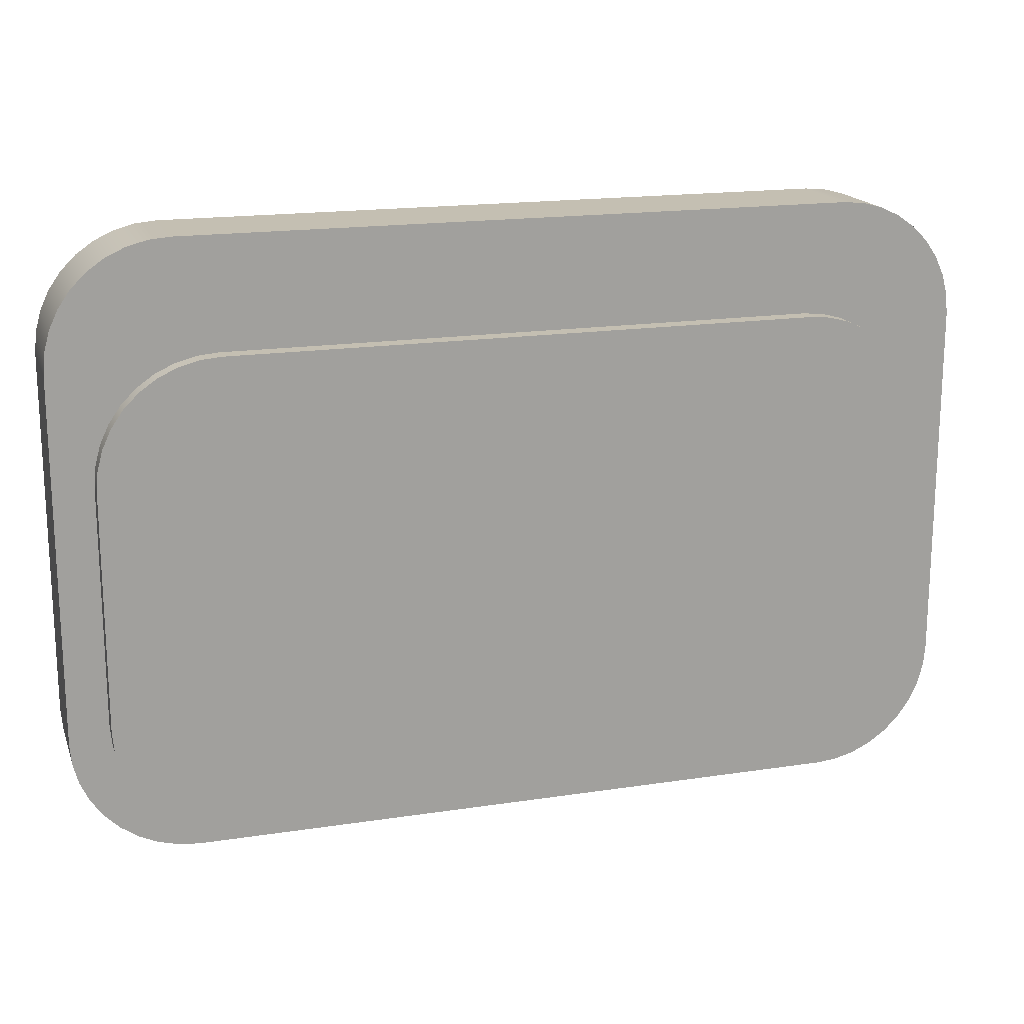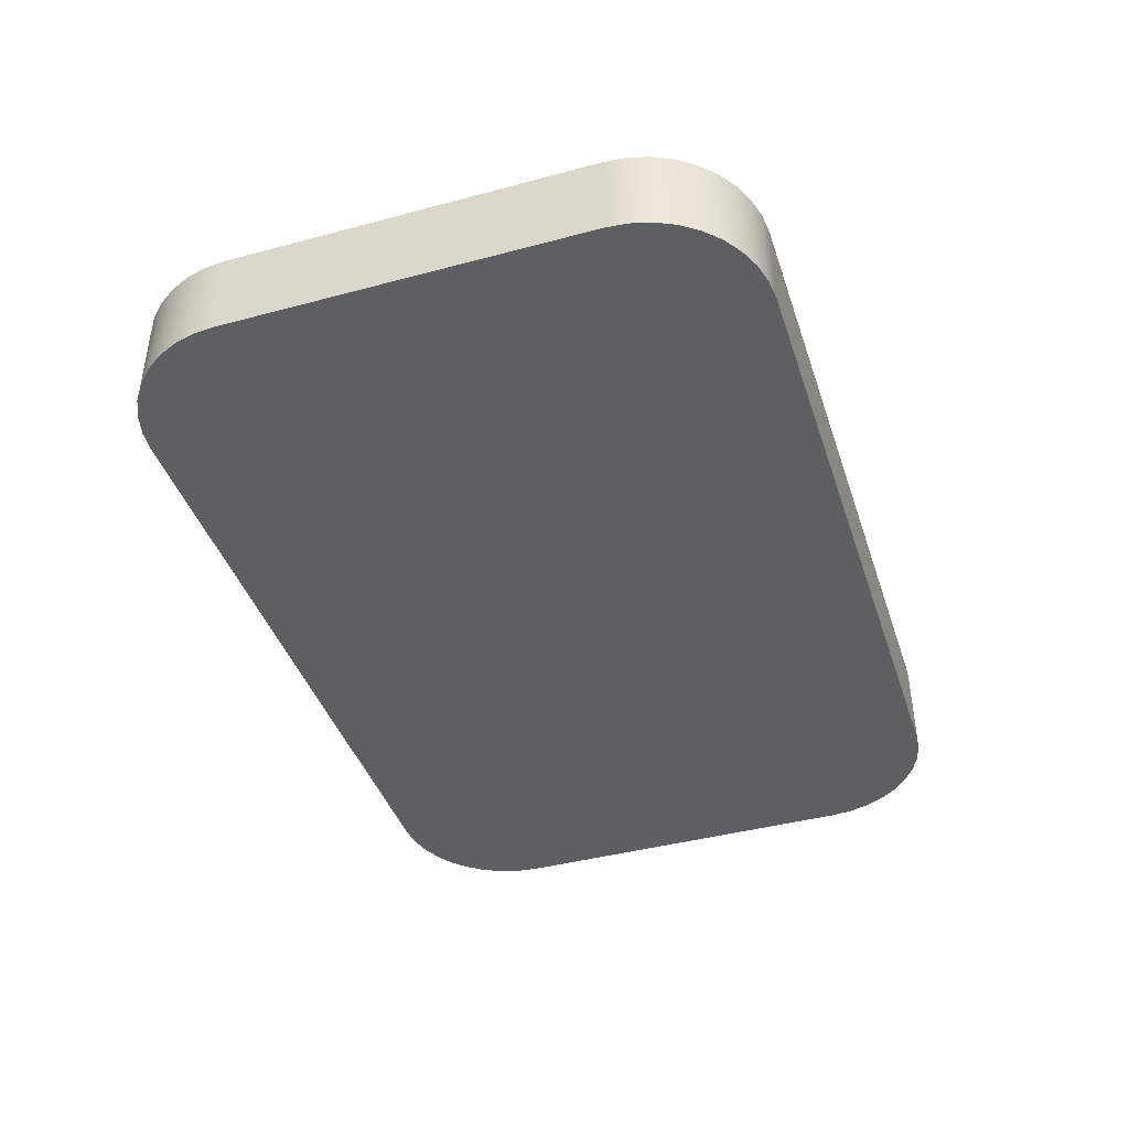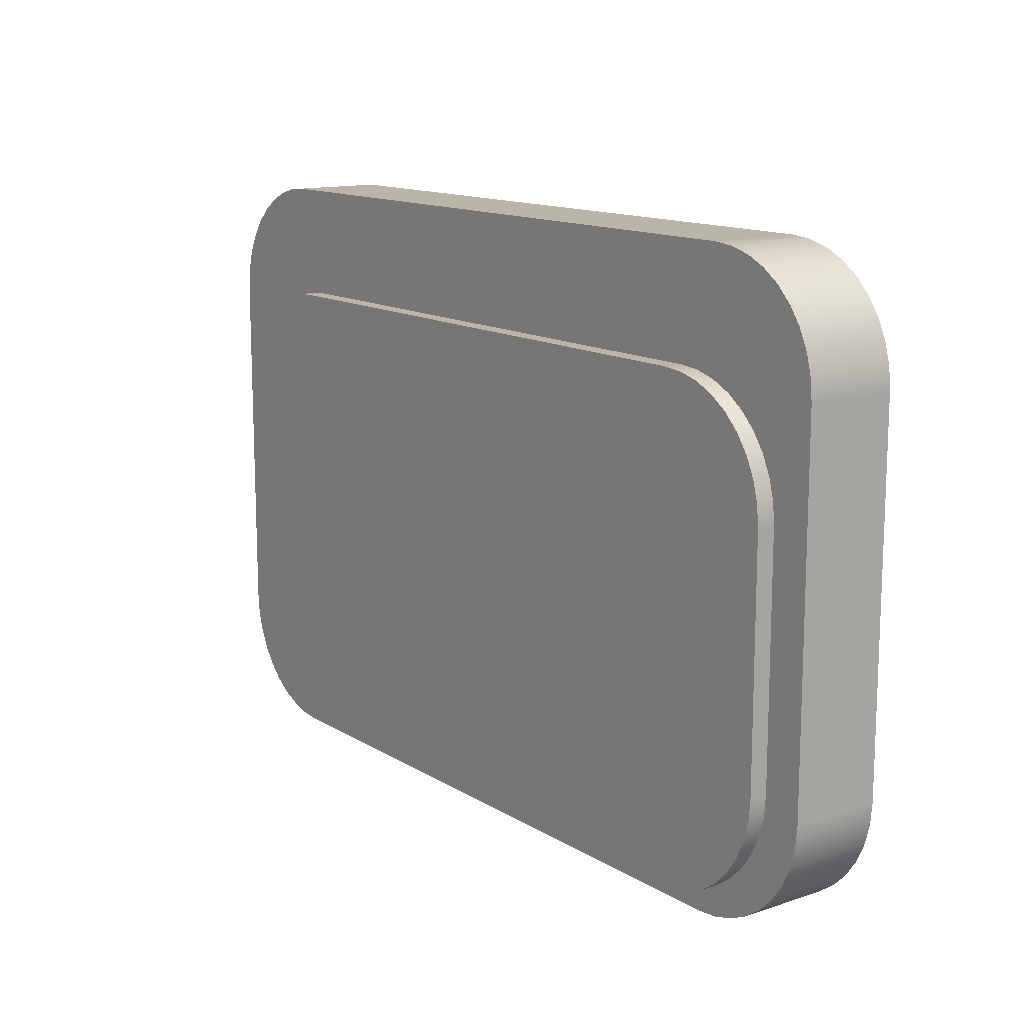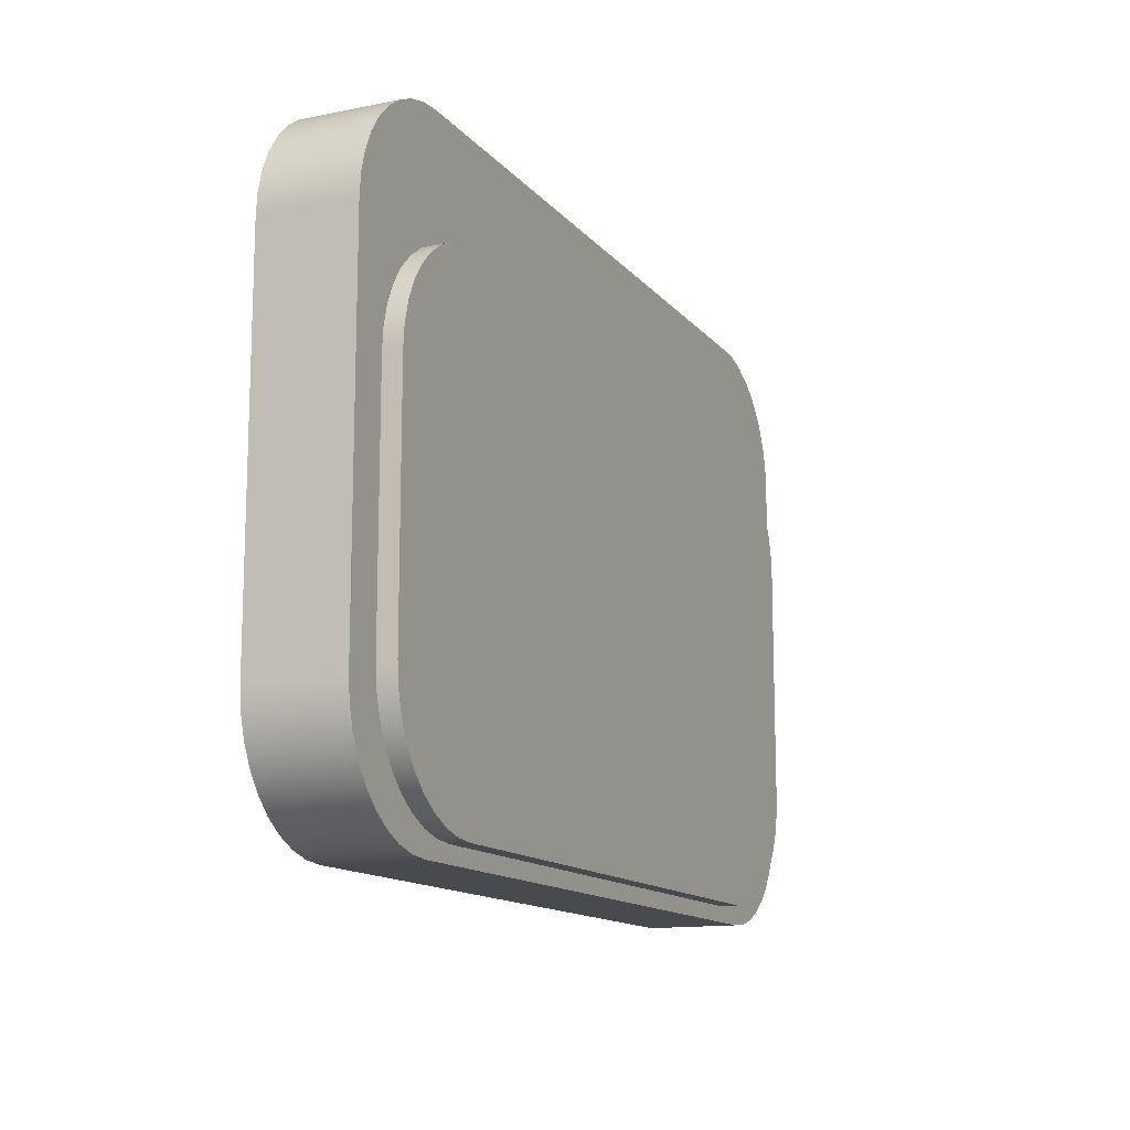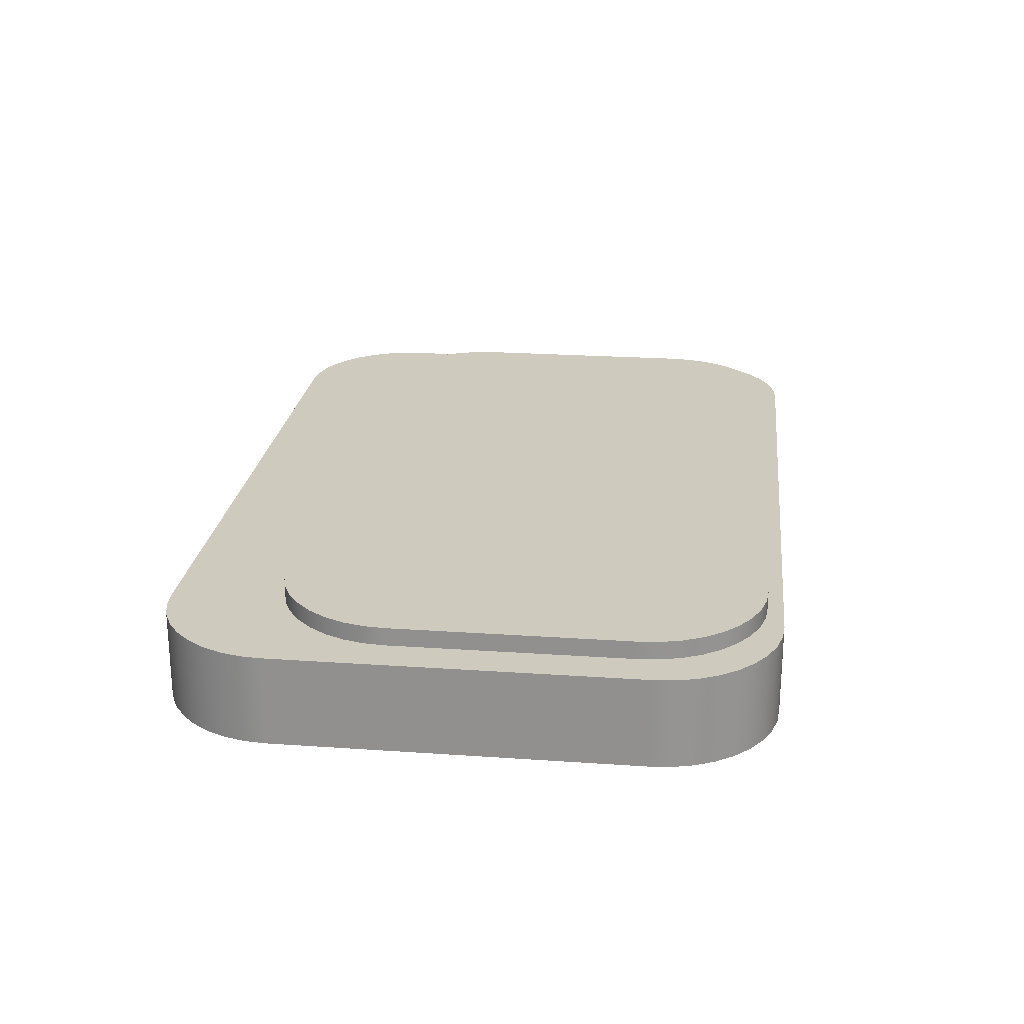
<metadata>
{"format":"obj","ext":"obj","renderer":"f3d","projection":"perspective","resolution":1024,"background":"white","views":[{"elev":17.6,"azim":163.2,"up":"+Z"},{"elev":-41.9,"azim":-72.1,"up":"+Y"},{"elev":13.4,"azim":-126.7,"up":"+Z"},{"elev":-13.4,"azim":114.4,"up":"+Z"},{"elev":23.2,"azim":96.7,"up":"+Y"}]}
</metadata>
<code>
v -4.852 1.5 3.186
v 4.852 1.5 3.186
v 4.852 1.8 3.186
v -4.852 1.8 3.186
v 4.852 1.5 3.186
v 5.199 1.5 3.155
v 5.536 1.5 3.065
v 5.852 1.5 2.918
v 6.137 1.5 2.718
v 6.384 1.5 2.471
v 6.584 1.5 2.186
v 6.731 1.5 1.87
v 6.821 1.5 1.533
v 6.852 1.5 1.186
v 6.852 1.8 1.186
v 6.821 1.8 1.533
v 6.731 1.8 1.87
v 6.584 1.8 2.186
v 6.384 1.8 2.471
v 6.137 1.8 2.718
v 5.852 1.8 2.918
v 5.536 1.8 3.065
v 5.199 1.8 3.155
v 4.852 1.8 3.186
v 6.852 1.5 1.186
v 6.852 1.5 -2.74
v 6.852 1.8 -2.74
v 6.852 1.8 1.186
v 6.852 1.5 -2.74
v 6.821 1.5 -3.087
v 6.731 1.5 -3.424
v 6.584 1.5 -3.74
v 6.384 1.5 -4.025
v 6.137 1.5 -4.272
v 5.852 1.5 -4.472
v 5.536 1.5 -4.619
v 5.199 1.5 -4.709
v 4.852 1.5 -4.74
v 4.852 1.8 -4.74
v 5.199 1.8 -4.709
v 5.536 1.8 -4.619
v 5.852 1.8 -4.472
v 6.137 1.8 -4.272
v 6.384 1.8 -4.025
v 6.584 1.8 -3.74
v 6.731 1.8 -3.424
v 6.821 1.8 -3.087
v 6.852 1.8 -2.74
v -6.852 1.5 1.186
v -6.821 1.5 1.533
v -6.731 1.5 1.87
v -6.584 1.5 2.186
v -6.384 1.5 2.471
v -6.137 1.5 2.718
v -5.852 1.5 2.918
v -5.536 1.5 3.065
v -5.199 1.5 3.155
v -4.852 1.5 3.186
v -4.852 1.8 3.186
v -5.199 1.8 3.155
v -5.536 1.8 3.065
v -5.852 1.8 2.918
v -6.137 1.8 2.718
v -6.384 1.8 2.471
v -6.584 1.8 2.186
v -6.731 1.8 1.87
v -6.821 1.8 1.533
v -6.852 1.8 1.186
v -6.852 1.5 -2.74
v -6.852 1.5 1.186
v -6.852 1.8 1.186
v -6.852 1.8 -2.74
v -4.852 1.5 -4.74
v -5.199 1.5 -4.709
v -5.536 1.5 -4.619
v -5.852 1.5 -4.472
v -6.137 1.5 -4.272
v -6.384 1.5 -4.025
v -6.584 1.5 -3.74
v -6.731 1.5 -3.424
v -6.821 1.5 -3.087
v -6.852 1.5 -2.74
v -6.852 1.8 -2.74
v -6.821 1.8 -3.087
v -6.731 1.8 -3.424
v -6.584 1.8 -3.74
v -6.384 1.8 -4.025
v -6.137 1.8 -4.272
v -5.852 1.8 -4.472
v -5.536 1.8 -4.619
v -5.199 1.8 -4.709
v -4.852 1.8 -4.74
v 4.852 1.5 -4.74
v -4.852 1.5 -4.74
v -4.852 1.8 -4.74
v 4.852 1.8 -4.74
v 6.852 1.8 -2.74
v 6.821 1.8 -3.087
v 6.731 1.8 -3.424
v 6.584 1.8 -3.74
v 6.384 1.8 -4.025
v 6.137 1.8 -4.272
v 5.852 1.8 -4.472
v 5.536 1.8 -4.619
v 5.199 1.8 -4.709
v 4.852 1.8 -4.74
v -4.852 1.8 -4.74
v -5.199 1.8 -4.709
v -5.536 1.8 -4.619
v -5.852 1.8 -4.472
v -6.137 1.8 -4.272
v -6.384 1.8 -4.025
v -6.584 1.8 -3.74
v -6.731 1.8 -3.424
v -6.821 1.8 -3.087
v -6.852 1.8 -2.74
v -6.852 1.8 1.186
v -6.821 1.8 1.533
v -6.731 1.8 1.87
v -6.584 1.8 2.186
v -6.384 1.8 2.471
v -6.137 1.8 2.718
v -5.852 1.8 2.918
v -5.536 1.8 3.065
v -5.199 1.8 3.155
v -4.852 1.8 3.186
v 4.852 1.8 3.186
v 5.199 1.8 3.155
v 5.536 1.8 3.065
v 5.852 1.8 2.918
v 6.137 1.8 2.718
v 6.384 1.8 2.471
v 6.584 1.8 2.186
v 6.731 1.8 1.87
v 6.821 1.8 1.533
v 6.852 1.8 1.186
v -5.5 0 5
v 5.5 0 5
v 5.5 1.5 5
v -5.5 1.5 5
v -7.5 0 3
v -7.47 0 3.347
v -7.379 0 3.684
v -7.232 0 4
v -7.032 0 4.286
v -6.786 0 4.532
v -6.5 0 4.732
v -6.184 0 4.879
v -5.847 0 4.97
v -5.5 0 5
v -5.5 1.5 5
v -5.847 1.5 4.97
v -6.184 1.5 4.879
v -6.5 1.5 4.732
v -6.786 1.5 4.532
v -7.032 1.5 4.286
v -7.232 1.5 4
v -7.379 1.5 3.684
v -7.47 1.5 3.347
v -7.5 1.5 3
v -7.5 0 -3
v -7.5 0 3
v -7.5 1.5 3
v -7.5 1.5 -3
v -5.5 0 -5
v -5.847 0 -4.97
v -6.184 0 -4.879
v -6.5 0 -4.732
v -6.786 0 -4.532
v -7.032 0 -4.286
v -7.232 0 -4
v -7.379 0 -3.684
v -7.47 0 -3.347
v -7.5 0 -3
v -7.5 1.5 -3
v -7.47 1.5 -3.347
v -7.379 1.5 -3.684
v -7.232 1.5 -4
v -7.032 1.5 -4.286
v -6.786 1.5 -4.532
v -6.5 1.5 -4.732
v -6.184 1.5 -4.879
v -5.847 1.5 -4.97
v -5.5 1.5 -5
v 5.5 0 -5
v -5.5 0 -5
v -5.5 1.5 -5
v 5.5 1.5 -5
v 7.5 0 -3
v 7.47 0 -3.347
v 7.379 0 -3.684
v 7.232 0 -4
v 7.032 0 -4.286
v 6.786 0 -4.532
v 6.5 0 -4.732
v 6.184 0 -4.879
v 5.847 0 -4.97
v 5.5 0 -5
v 5.5 1.5 -5
v 5.847 1.5 -4.97
v 6.184 1.5 -4.879
v 6.5 1.5 -4.732
v 6.786 1.5 -4.532
v 7.032 1.5 -4.286
v 7.232 1.5 -4
v 7.379 1.5 -3.684
v 7.47 1.5 -3.347
v 7.5 1.5 -3
v 7.5 0 3
v 7.5 0 -3
v 7.5 1.5 -3
v 7.5 1.5 3
v 5.5 0 5
v 5.847 0 4.97
v 6.184 0 4.879
v 6.5 0 4.732
v 6.786 0 4.532
v 7.032 0 4.286
v 7.232 0 4
v 7.379 0 3.684
v 7.47 0 3.347
v 7.5 0 3
v 7.5 1.5 3
v 7.47 1.5 3.347
v 7.379 1.5 3.684
v 7.232 1.5 4
v 7.032 1.5 4.286
v 6.786 1.5 4.532
v 6.5 1.5 4.732
v 6.184 1.5 4.879
v 5.847 1.5 4.97
v 5.5 1.5 5
v 4.852 1.5 -4.74
v 5.199 1.5 -4.709
v 5.536 1.5 -4.619
v 5.852 1.5 -4.472
v 6.137 1.5 -4.272
v 6.384 1.5 -4.025
v 6.584 1.5 -3.74
v 6.731 1.5 -3.424
v 6.821 1.5 -3.087
v 6.852 1.5 -2.74
v 6.852 1.5 1.186
v 6.821 1.5 1.533
v 6.731 1.5 1.87
v 6.584 1.5 2.186
v 6.384 1.5 2.471
v 6.137 1.5 2.718
v 5.852 1.5 2.918
v 5.536 1.5 3.065
v 5.199 1.5 3.155
v 4.852 1.5 3.186
v -4.852 1.5 3.186
v -5.199 1.5 3.155
v -5.536 1.5 3.065
v -5.852 1.5 2.918
v -6.137 1.5 2.718
v -6.384 1.5 2.471
v -6.584 1.5 2.186
v -6.731 1.5 1.87
v -6.821 1.5 1.533
v -6.852 1.5 1.186
v -6.852 1.5 -2.74
v -6.821 1.5 -3.087
v -6.731 1.5 -3.424
v -6.584 1.5 -3.74
v -6.384 1.5 -4.025
v -6.137 1.5 -4.272
v -5.852 1.5 -4.472
v -5.536 1.5 -4.619
v -5.199 1.5 -4.709
v -4.852 1.5 -4.74
v 5.5 1.5 5
v 5.847 1.5 4.97
v 6.184 1.5 4.879
v 6.5 1.5 4.732
v 6.786 1.5 4.532
v 7.032 1.5 4.286
v 7.232 1.5 4
v 7.379 1.5 3.684
v 7.47 1.5 3.347
v 7.5 1.5 3
v 7.5 1.5 -3
v 7.47 1.5 -3.347
v 7.379 1.5 -3.684
v 7.232 1.5 -4
v 7.032 1.5 -4.286
v 6.786 1.5 -4.532
v 6.5 1.5 -4.732
v 6.184 1.5 -4.879
v 5.847 1.5 -4.97
v 5.5 1.5 -5
v -5.5 1.5 -5
v -5.847 1.5 -4.97
v -6.184 1.5 -4.879
v -6.5 1.5 -4.732
v -6.786 1.5 -4.532
v -7.032 1.5 -4.286
v -7.232 1.5 -4
v -7.379 1.5 -3.684
v -7.47 1.5 -3.347
v -7.5 1.5 -3
v -7.5 1.5 3
v -7.47 1.5 3.347
v -7.379 1.5 3.684
v -7.232 1.5 4
v -7.032 1.5 4.286
v -6.786 1.5 4.532
v -6.5 1.5 4.732
v -6.184 1.5 4.879
v -5.847 1.5 4.97
v -5.5 1.5 5
v 7.5 0 3
v 7.47 0 3.347
v 7.379 0 3.684
v 7.232 0 4
v 7.032 0 4.286
v 6.786 0 4.532
v 6.5 0 4.732
v 6.184 0 4.879
v 5.847 0 4.97
v 5.5 0 5
v -5.5 0 5
v -5.847 0 4.97
v -6.184 0 4.879
v -6.5 0 4.732
v -6.786 0 4.532
v -7.032 0 4.286
v -7.232 0 4
v -7.379 0 3.684
v -7.47 0 3.347
v -7.5 0 3
v -7.5 0 -3
v -7.47 0 -3.347
v -7.379 0 -3.684
v -7.232 0 -4
v -7.032 0 -4.286
v -6.786 0 -4.532
v -6.5 0 -4.732
v -6.184 0 -4.879
v -5.847 0 -4.97
v -5.5 0 -5
v 5.5 0 -5
v 5.847 0 -4.97
v 6.184 0 -4.879
v 6.5 0 -4.732
v 6.786 0 -4.532
v 7.032 0 -4.286
v 7.232 0 -4
v 7.379 0 -3.684
v 7.47 0 -3.347
v 7.5 0 -3
g 0ba5fee2-e31e-11ea-a19d-54bf646e7e1f
f 1 2 4
f 4 2 3
g 0ba7376c-e31e-11ea-9868-54bf646e7e1f
f 24 5 23
f 23 5 6
f 23 6 22
f 22 6 7
f 22 7 21
f 21 7 8
f 21 8 20
f 20 8 9
f 20 9 19
f 19 9 10
f 19 10 18
f 18 10 11
f 18 11 17
f 17 11 12
f 17 12 16
f 16 12 13
f 16 13 15
f 15 13 14
g 0ba86ff6-e31e-11ea-9f1b-54bf646e7e1f
f 25 26 28
f 28 26 27
g 0ba90c18-e31e-11ea-9ba2-54bf646e7e1f
f 48 29 47
f 47 29 30
f 47 30 46
f 46 30 31
f 46 31 45
f 45 31 32
f 45 32 44
f 44 32 33
f 44 33 43
f 43 33 34
f 43 34 42
f 42 34 35
f 42 35 41
f 41 35 36
f 41 36 40
f 40 36 37
f 40 37 39
f 39 37 38
g 0ba9a852-e31e-11ea-b35c-54bf646e7e1f
f 68 49 67
f 67 49 50
f 67 50 66
f 66 50 51
f 66 51 65
f 65 51 52
f 65 52 64
f 64 52 53
f 64 53 63
f 63 53 54
f 63 54 62
f 62 54 55
f 62 55 61
f 61 55 56
f 61 56 60
f 60 56 57
f 60 57 59
f 59 57 58
g 0baa449c-e31e-11ea-b9e6-54bf646e7e1f
f 69 70 72
f 72 70 71
g 0baae0ca-e31e-11ea-a427-54bf646e7e1f
f 92 73 91
f 91 73 74
f 91 74 90
f 90 74 75
f 90 75 89
f 89 75 76
f 89 76 88
f 88 76 77
f 88 77 87
f 87 77 78
f 87 78 86
f 86 78 79
f 86 79 85
f 85 79 80
f 85 80 84
f 84 80 81
f 84 81 83
f 83 81 82
g 0bab7d24-e31e-11ea-aa8b-54bf646e7e1f
f 93 94 96
f 96 94 95
g 0bac194c-e31e-11ea-8705-54bf646e7e1f
f 98 106 97
f 97 106 107
f 97 107 116
f 116 107 115
f 115 107 114
f 114 107 113
f 113 107 112
f 112 107 111
f 111 107 110
f 110 107 109
f 109 107 108
f 98 99 106
f 106 99 100
f 106 100 101
f 101 102 106
f 106 102 103
f 106 103 104
f 104 105 106
f 97 116 136
f 136 116 117
f 136 117 127
f 127 117 126
f 126 117 118
f 126 118 119
f 119 120 126
f 126 120 121
f 126 121 122
f 122 123 126
f 126 123 124
f 126 124 125
f 128 129 127
f 127 129 130
f 127 130 131
f 131 132 127
f 127 132 133
f 127 133 134
f 134 135 127
f 127 135 136
g 0b73a1c6-e31e-11ea-8e03-54bf646e7e1f
f 137 138 140
f 140 138 139
g 0b73c8ee-e31e-11ea-8327-54bf646e7e1f
f 160 141 159
f 159 141 142
f 159 142 158
f 158 142 143
f 158 143 157
f 157 143 144
f 157 144 156
f 156 144 145
f 156 145 155
f 155 145 146
f 155 146 154
f 154 146 147
f 154 147 153
f 153 147 148
f 153 148 152
f 152 148 149
f 152 149 151
f 151 149 150
g 0b743e1c-e31e-11ea-a39e-54bf646e7e1f
f 161 162 164
f 164 162 163
g 0b748c36-e31e-11ea-bc55-54bf646e7e1f
f 184 165 183
f 183 165 166
f 183 166 182
f 182 166 167
f 182 167 181
f 181 167 168
f 181 168 180
f 180 168 169
f 180 169 179
f 179 169 170
f 179 170 178
f 178 170 171
f 178 171 177
f 177 171 172
f 177 172 176
f 176 172 173
f 176 173 175
f 175 173 174
g 0b74da50-e31e-11ea-9e92-54bf646e7e1f
f 185 186 188
f 188 186 187
g 0b754f9c-e31e-11ea-be46-54bf646e7e1f
f 208 189 207
f 207 189 190
f 207 190 206
f 206 190 191
f 206 191 205
f 205 191 192
f 205 192 204
f 204 192 193
f 204 193 203
f 203 193 194
f 203 194 202
f 202 194 195
f 202 195 201
f 201 195 196
f 201 196 200
f 200 196 197
f 200 197 199
f 199 197 198
g 0b75c4e2-e31e-11ea-87b2-54bf646e7e1f
f 209 210 212
f 212 210 211
g 0b763a06-e31e-11ea-9c7e-54bf646e7e1f
f 232 213 231
f 231 213 214
f 231 214 230
f 230 214 215
f 230 215 229
f 229 215 216
f 229 216 228
f 228 216 217
f 228 217 227
f 227 217 218
f 227 218 226
f 226 218 219
f 226 219 225
f 225 219 220
f 225 220 224
f 224 220 221
f 224 221 223
f 223 221 222
g 0b76af40-e31e-11ea-9fe4-54bf646e7e1f
f 234 292 233
f 233 292 293
f 233 293 272
f 272 293 271
f 271 293 270
f 270 293 294
f 270 294 269
f 269 294 295
f 269 295 296
f 234 235 292
f 292 235 291
f 291 235 236
f 291 236 290
f 290 236 289
f 289 236 237
f 289 237 288
f 288 237 238
f 288 238 287
f 287 238 286
f 286 238 239
f 286 239 285
f 285 239 240
f 285 240 284
f 284 240 241
f 284 241 283
f 283 241 242
f 283 242 243
f 283 243 282
f 282 243 244
f 282 244 245
f 245 246 282
f 282 246 247
f 282 247 248
f 282 248 281
f 281 248 249
f 281 249 280
f 280 249 250
f 280 250 279
f 279 250 278
f 278 250 251
f 278 251 277
f 277 251 276
f 276 251 275
f 275 251 274
f 274 251 273
f 273 251 252
f 273 252 253
f 273 253 312
f 312 253 254
f 312 254 311
f 311 254 310
f 310 254 309
f 309 254 308
f 308 254 307
f 307 254 255
f 307 255 306
f 306 255 305
f 305 255 256
f 305 256 304
f 304 256 257
f 304 257 303
f 303 257 258
f 303 258 259
f 259 260 303
f 303 260 261
f 303 261 262
f 303 262 302
f 302 262 263
f 302 263 264
f 302 264 301
f 301 264 265
f 301 265 300
f 300 265 266
f 300 266 299
f 299 266 267
f 299 267 298
f 298 267 297
f 297 267 268
f 297 268 296
f 296 268 269
g 0b774b6c-e31e-11ea-b14a-54bf646e7e1f
f 314 322 313
f 313 322 323
f 313 323 332
f 332 323 331
f 331 323 330
f 330 323 329
f 329 323 328
f 328 323 327
f 327 323 326
f 326 323 325
f 325 323 324
f 314 315 322
f 322 315 316
f 322 316 317
f 317 318 322
f 322 318 319
f 322 319 320
f 320 321 322
f 313 332 352
f 352 332 333
f 352 333 343
f 343 333 342
f 342 333 334
f 342 334 335
f 335 336 342
f 342 336 337
f 342 337 338
f 338 339 342
f 342 339 340
f 342 340 341
f 344 345 343
f 343 345 346
f 343 346 347
f 347 348 343
f 343 348 349
f 343 349 350
f 350 351 343
f 343 351 352

</code>
